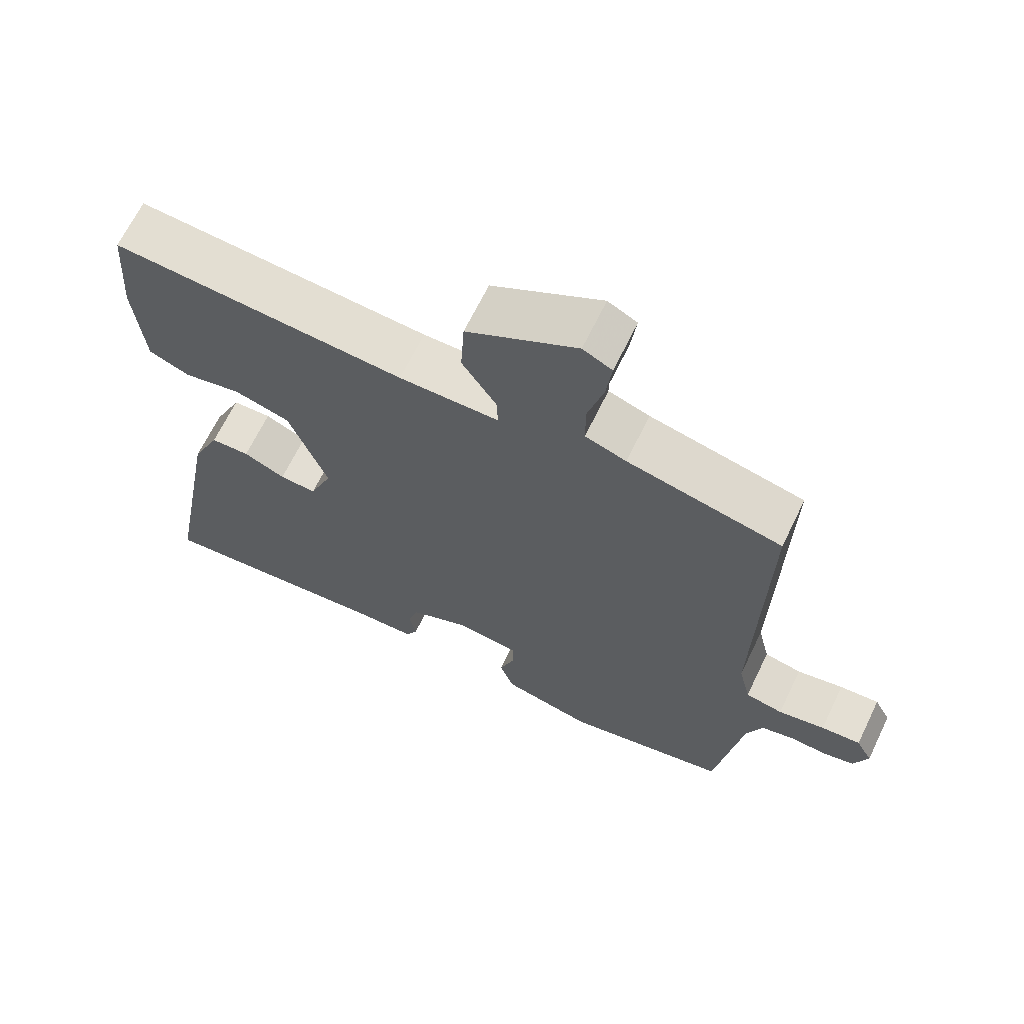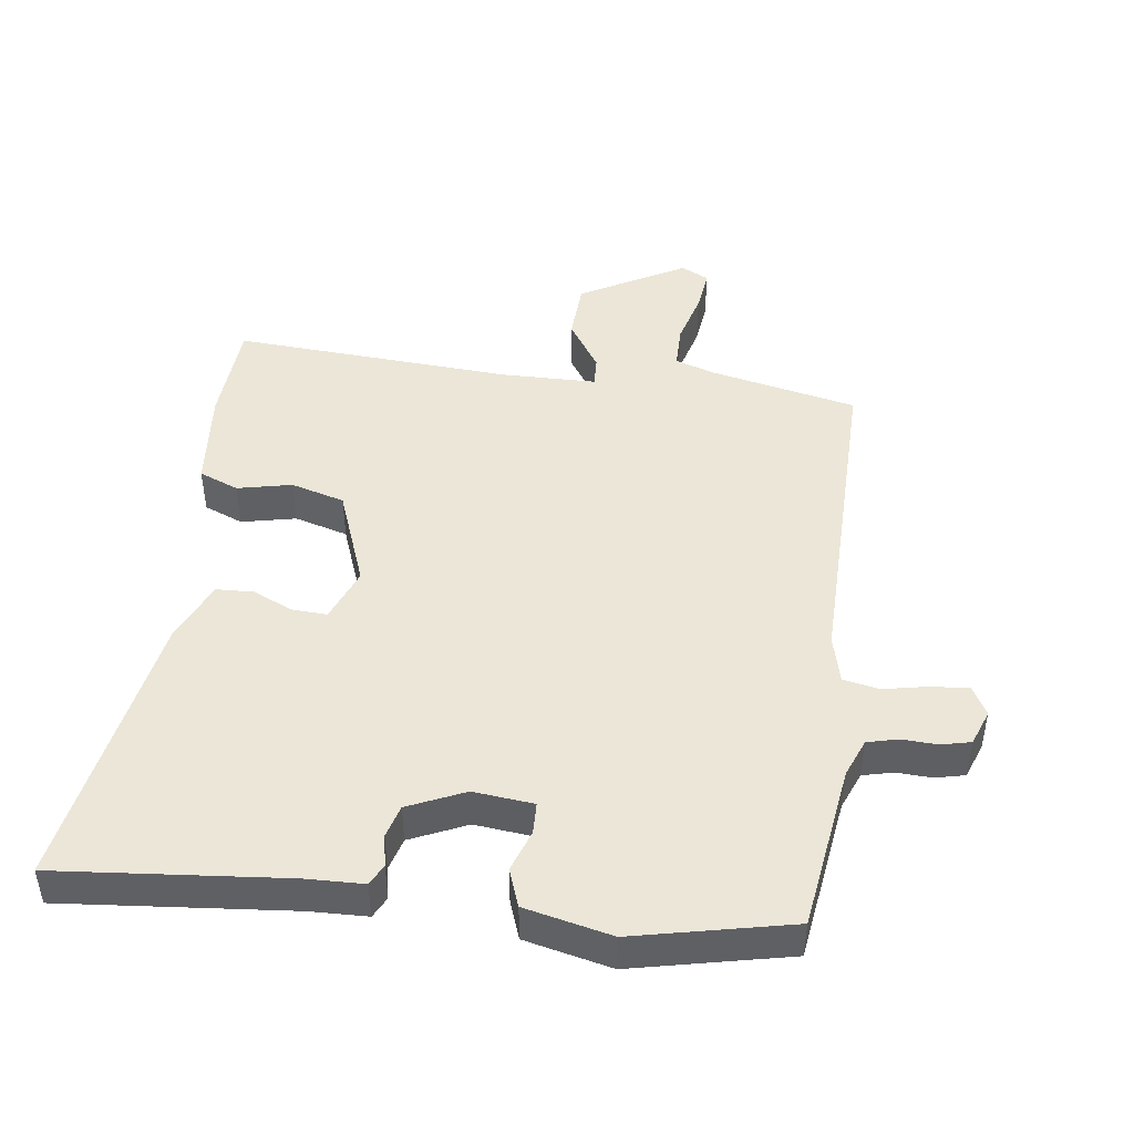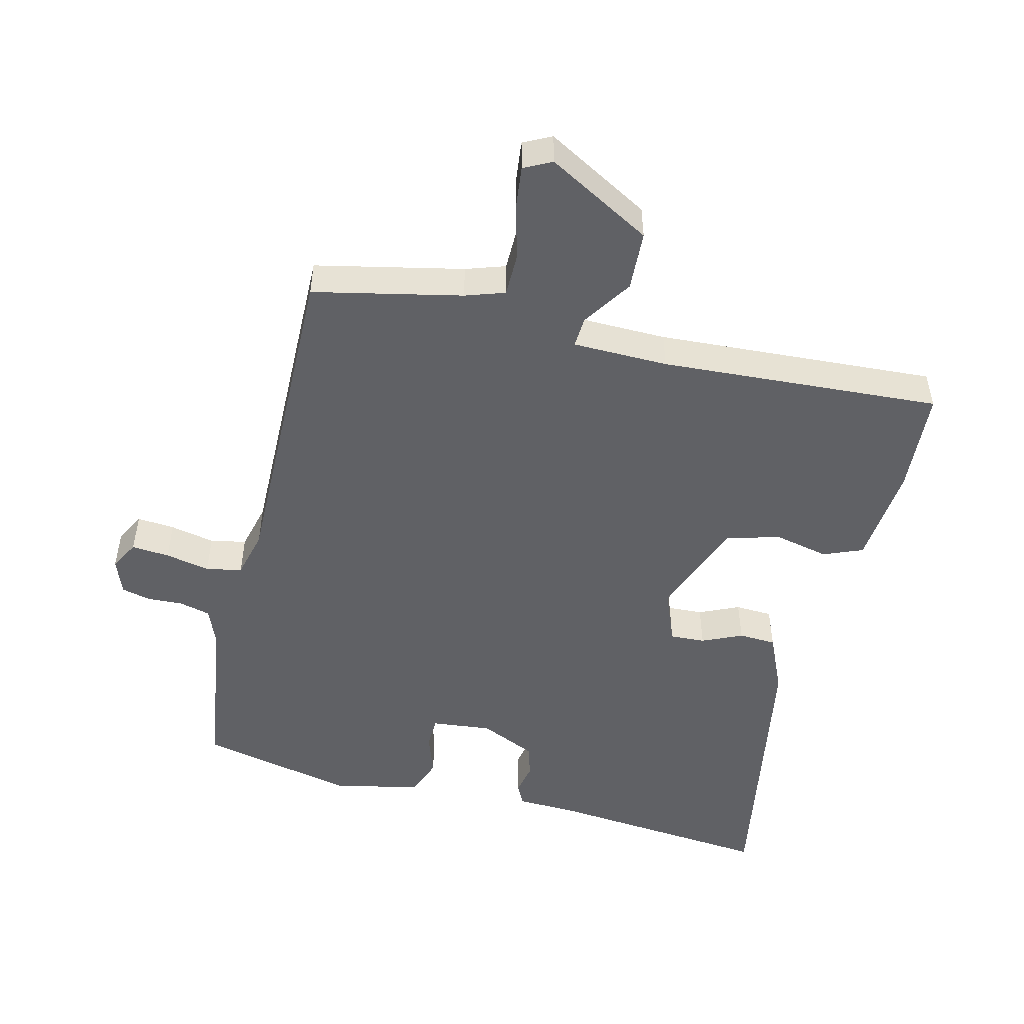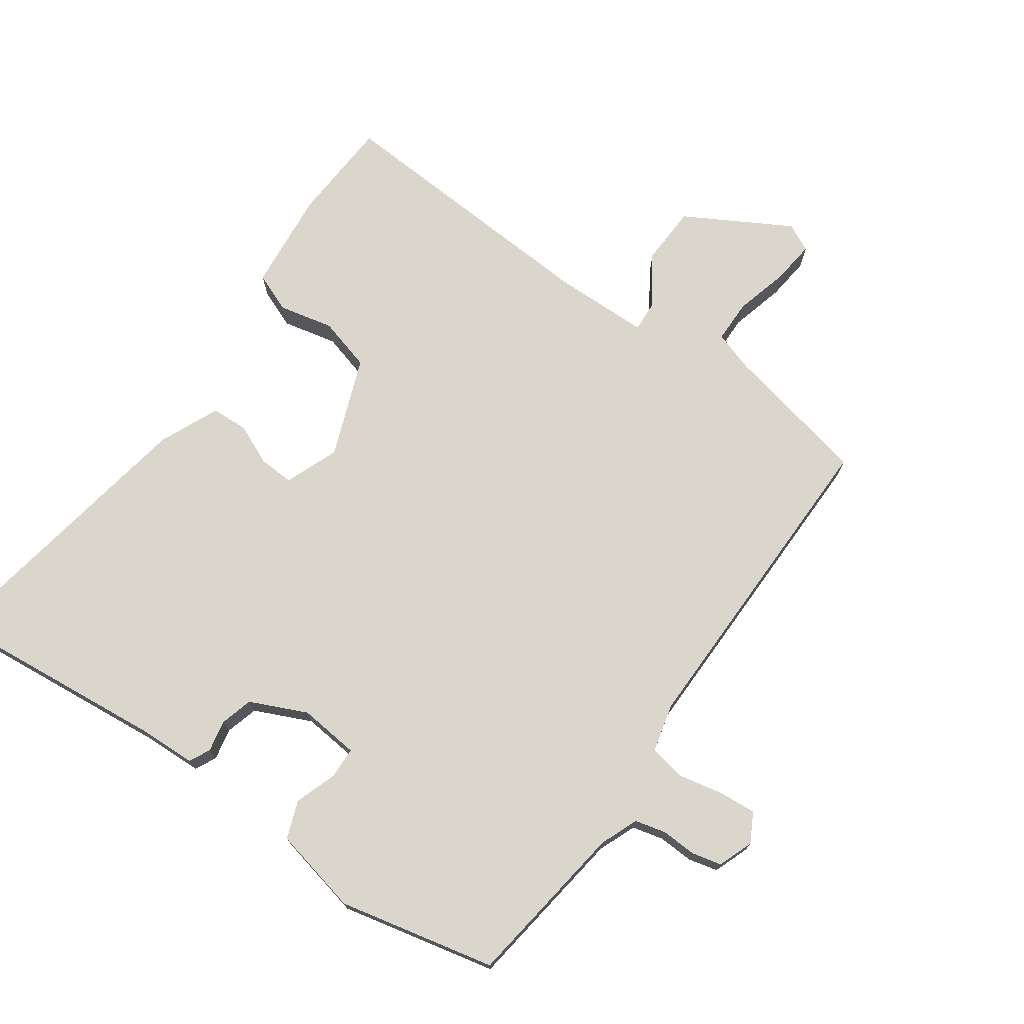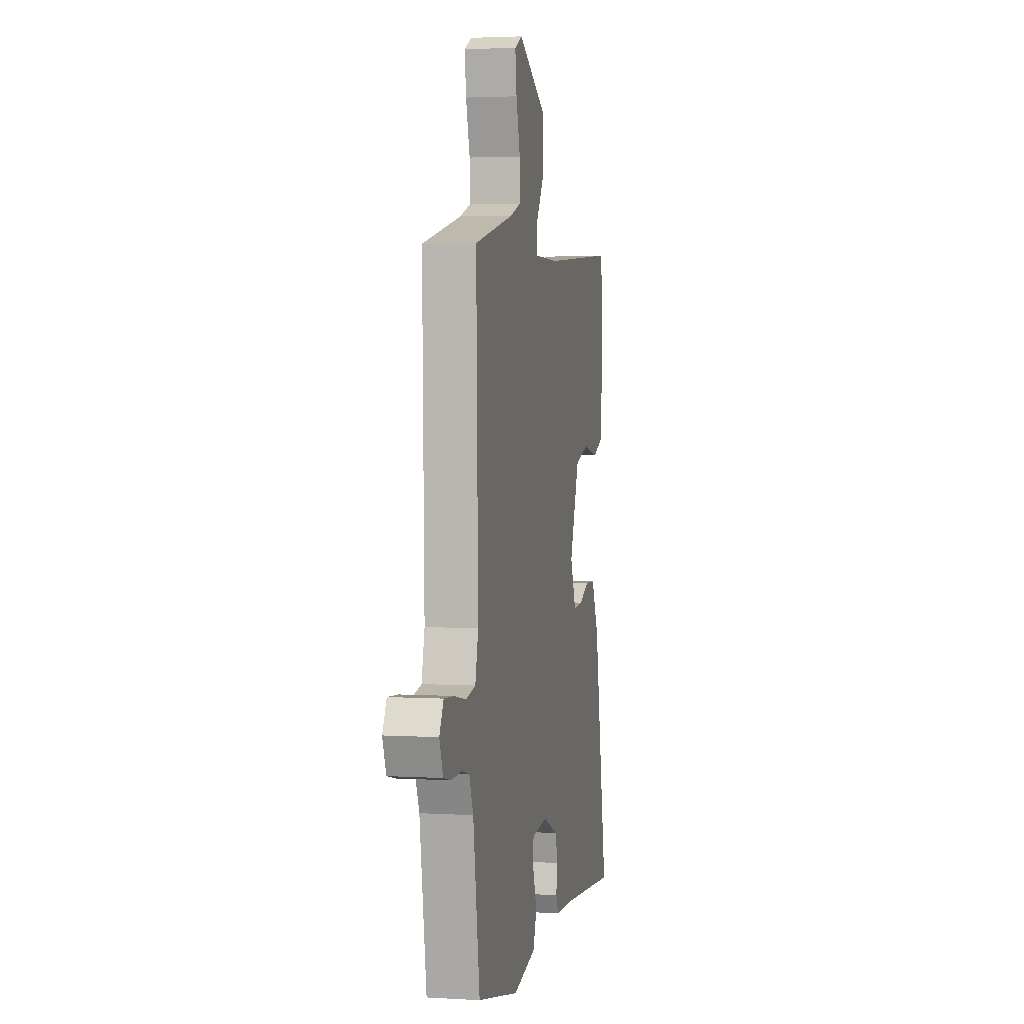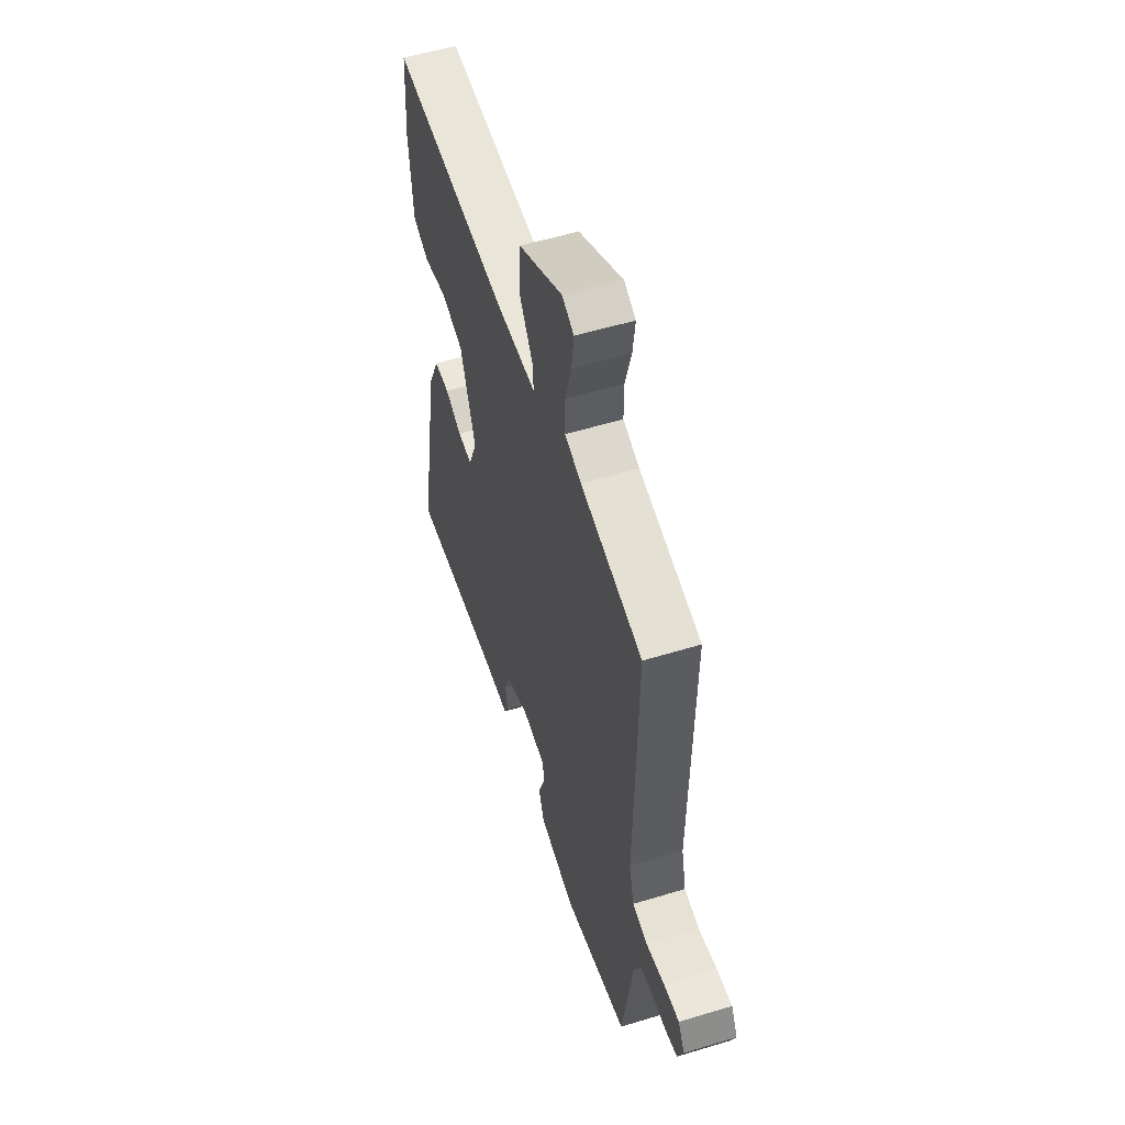
<metadata>
{"format":"obj","ext":"obj","renderer":"f3d","projection":"perspective","resolution":1024,"background":"white","views":[{"elev":66.5,"azim":-154.2,"up":"+Z"},{"elev":46.1,"azim":-172.9,"up":"+Y"},{"elev":-50.2,"azim":-14.3,"up":"+Y"},{"elev":73.5,"azim":-145.5,"up":"+Y"},{"elev":3.1,"azim":-78.4,"up":"+Z"},{"elev":54.8,"azim":-107.9,"up":"+Z"}]}
</metadata>
<code>
v 0.489 0.07 0.501
v 0.5 0.07 0.348
v 0.487 0.07 0.199
v 0.429 0.07 0.175
v 0.348 0.07 0.192
v 0.269 0.07 0.169
v 0.215 0.07 0.022
v 0.247 0.07 -0.057
v 0.299 0.07 -0.054
v 0.358 0.07 -0.027
v 0.413 0.07 -0.029
v 0.453 0.07 -0.117
v 0.53 0.07 -0.537
v 0.193 0.07 -0.508
v 0.107 0.07 -0.506
v 0.091 0.07 -0.475
v 0.1 0.07 -0.428
v 0.086 0.07 -0.38
v 0.002 0.07 -0.343
v -0.087 0.07 -0.353
v -0.088 0.07 -0.4
v -0.066 0.07 -0.461
v -0.086 0.07 -0.517
v -0.214 0.07 -0.547
v -0.446 0.07 -0.498
v -0.483 0.07 -0.252
v -0.506 0.07 -0.196
v -0.552 0.07 -0.185
v -0.604 0.07 -0.188
v -0.648 0.07 -0.178
v -0.668 0.07 -0.126
v -0.645 0.07 -0.083
v -0.589 0.07 -0.087
v -0.523 0.07 -0.1
v -0.47 0.07 -0.089
v -0.453 0.07 -0.018
v -0.463 0.07 0.468
v -0.245 0.07 0.517
v -0.187 0.07 0.537
v -0.187 0.07 0.601
v -0.209 0.07 0.68
v -0.217 0.07 0.744
v -0.176 0.07 0.765
v -0.021 0.07 0.68
v -0.016 0.07 0.592
v -0.064 0.07 0.518
v -0.066 0.07 0.473
v 0.075 0.07 0.472
v 0.489 0 0.501
v 0.5 0 0.348
v 0.487 0 0.199
v 0.429 0 0.175
v 0.348 0 0.192
v 0.269 0 0.169
v 0.215 0 0.022
v 0.247 0 -0.057
v 0.299 0 -0.054
v 0.358 0 -0.027
v 0.413 0 -0.029
v 0.453 0 -0.117
v 0.53 0 -0.537
v 0.193 0 -0.508
v 0.107 0 -0.506
v 0.091 0 -0.475
v 0.1 0 -0.428
v 0.086 0 -0.38
v 0.002 0 -0.343
v -0.087 0 -0.353
v -0.088 0 -0.4
v -0.066 0 -0.461
v -0.086 0 -0.517
v -0.214 0 -0.547
v -0.446 0 -0.498
v -0.483 0 -0.252
v -0.506 0 -0.196
v -0.552 0 -0.185
v -0.604 0 -0.188
v -0.648 0 -0.178
v -0.668 0 -0.126
v -0.645 0 -0.083
v -0.589 0 -0.087
v -0.523 0 -0.1
v -0.47 0 -0.089
v -0.453 0 -0.018
v -0.463 0 0.468
v -0.245 0 0.517
v -0.187 0 0.537
v -0.187 0 0.601
v -0.209 0 0.68
v -0.217 0 0.744
v -0.176 0 0.765
v -0.021 0 0.68
v -0.016 0 0.592
v -0.064 0 0.518
v -0.066 0 0.473
v 0.075 0 0.472
f 43 44 45 46
f 43 46 47
f 40 41 42 43
f 39 40 43 47
f 38 39 47
f 36 37 38 47
f 35 36 47 48
f 31 32 33 34
f 29 30 31 34
f 28 29 34 35
f 27 28 35 48
f 23 24 25 26
f 21 22 23 26
f 20 21 26 27
f 19 20 27 48
f 14 15 16 17
f 14 17 18
f 13 14 18
f 9 10 11 12
f 8 9 12 13
f 2 3 4 5
f 2 5 6
f 1 2 6
f 48 1 6
f 19 48 6 7
f 8 13 18 19
f 7 8 19
f 94 93 92 91
f 95 94 91
f 91 90 89 88
f 95 91 88 87
f 95 87 86
f 95 86 85 84
f 96 95 84 83
f 82 81 80 79
f 82 79 78 77
f 83 82 77 76
f 96 83 76 75
f 74 73 72 71
f 74 71 70 69
f 75 74 69 68
f 96 75 68 67
f 65 64 63 62
f 66 65 62
f 66 62 61
f 60 59 58 57
f 61 60 57 56
f 53 52 51 50
f 54 53 50
f 54 50 49
f 54 49 96
f 55 54 96 67
f 67 66 61 56
f 67 56 55
f 1 49 50 2
f 2 50 51 3
f 3 51 52 4
f 4 52 53 5
f 5 53 54 6
f 6 54 55 7
f 7 55 56 8
f 8 56 57 9
f 9 57 58 10
f 10 58 59 11
f 11 59 60 12
f 12 60 61 13
f 13 61 62 14
f 14 62 63 15
f 15 63 64 16
f 16 64 65 17
f 17 65 66 18
f 18 66 67 19
f 19 67 68 20
f 20 68 69 21
f 21 69 70 22
f 22 70 71 23
f 23 71 72 24
f 24 72 73 25
f 25 73 74 26
f 26 74 75 27
f 27 75 76 28
f 28 76 77 29
f 29 77 78 30
f 30 78 79 31
f 31 79 80 32
f 32 80 81 33
f 33 81 82 34
f 34 82 83 35
f 35 83 84 36
f 36 84 85 37
f 37 85 86 38
f 38 86 87 39
f 39 87 88 40
f 40 88 89 41
f 41 89 90 42
f 42 90 91 43
f 43 91 92 44
f 44 92 93 45
f 45 93 94 46
f 46 94 95 47
f 47 95 96 48
f 48 96 49 1

</code>
